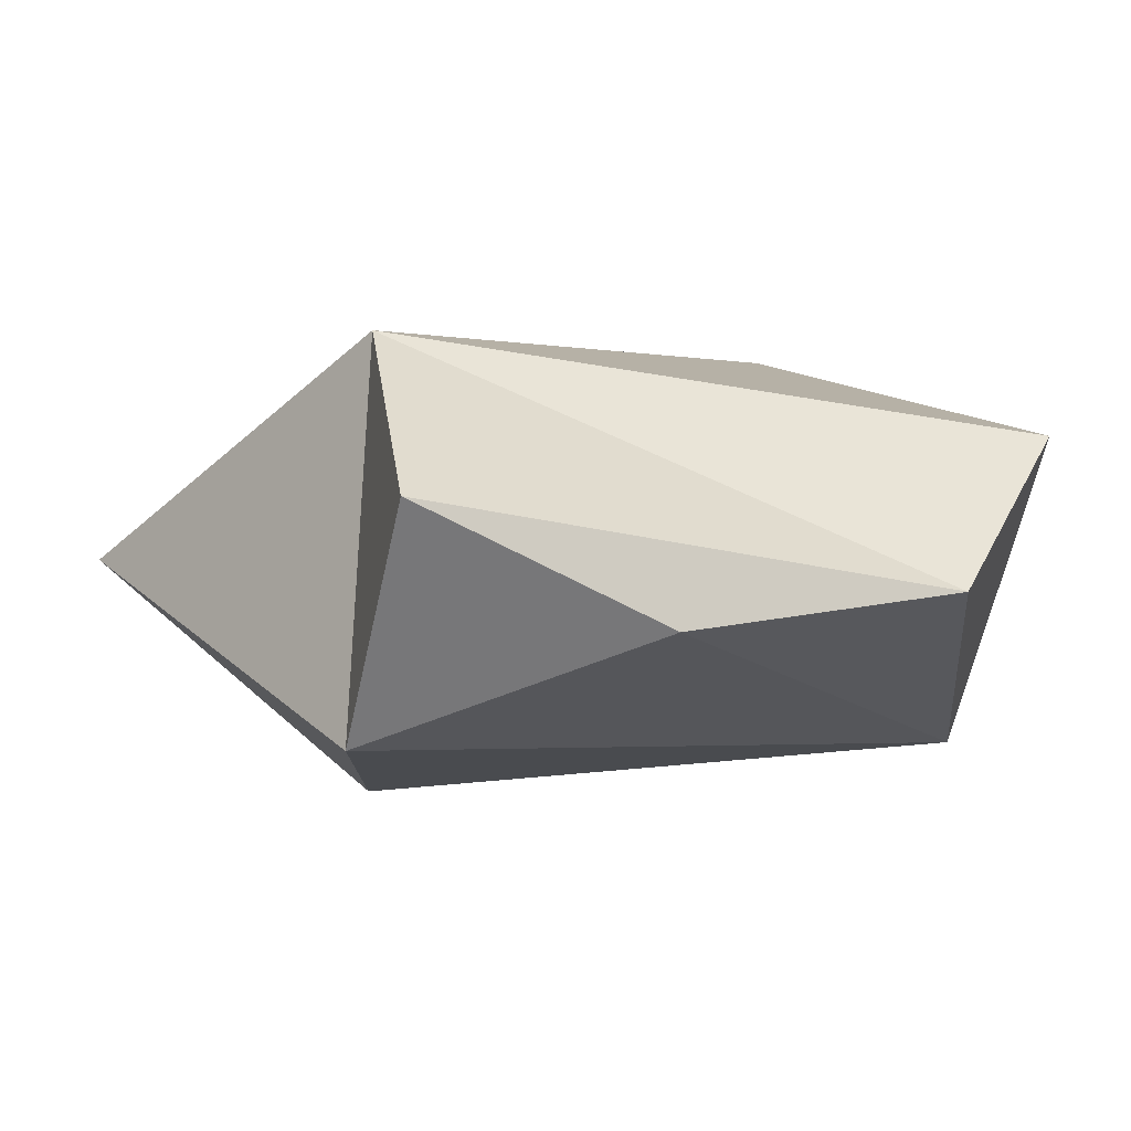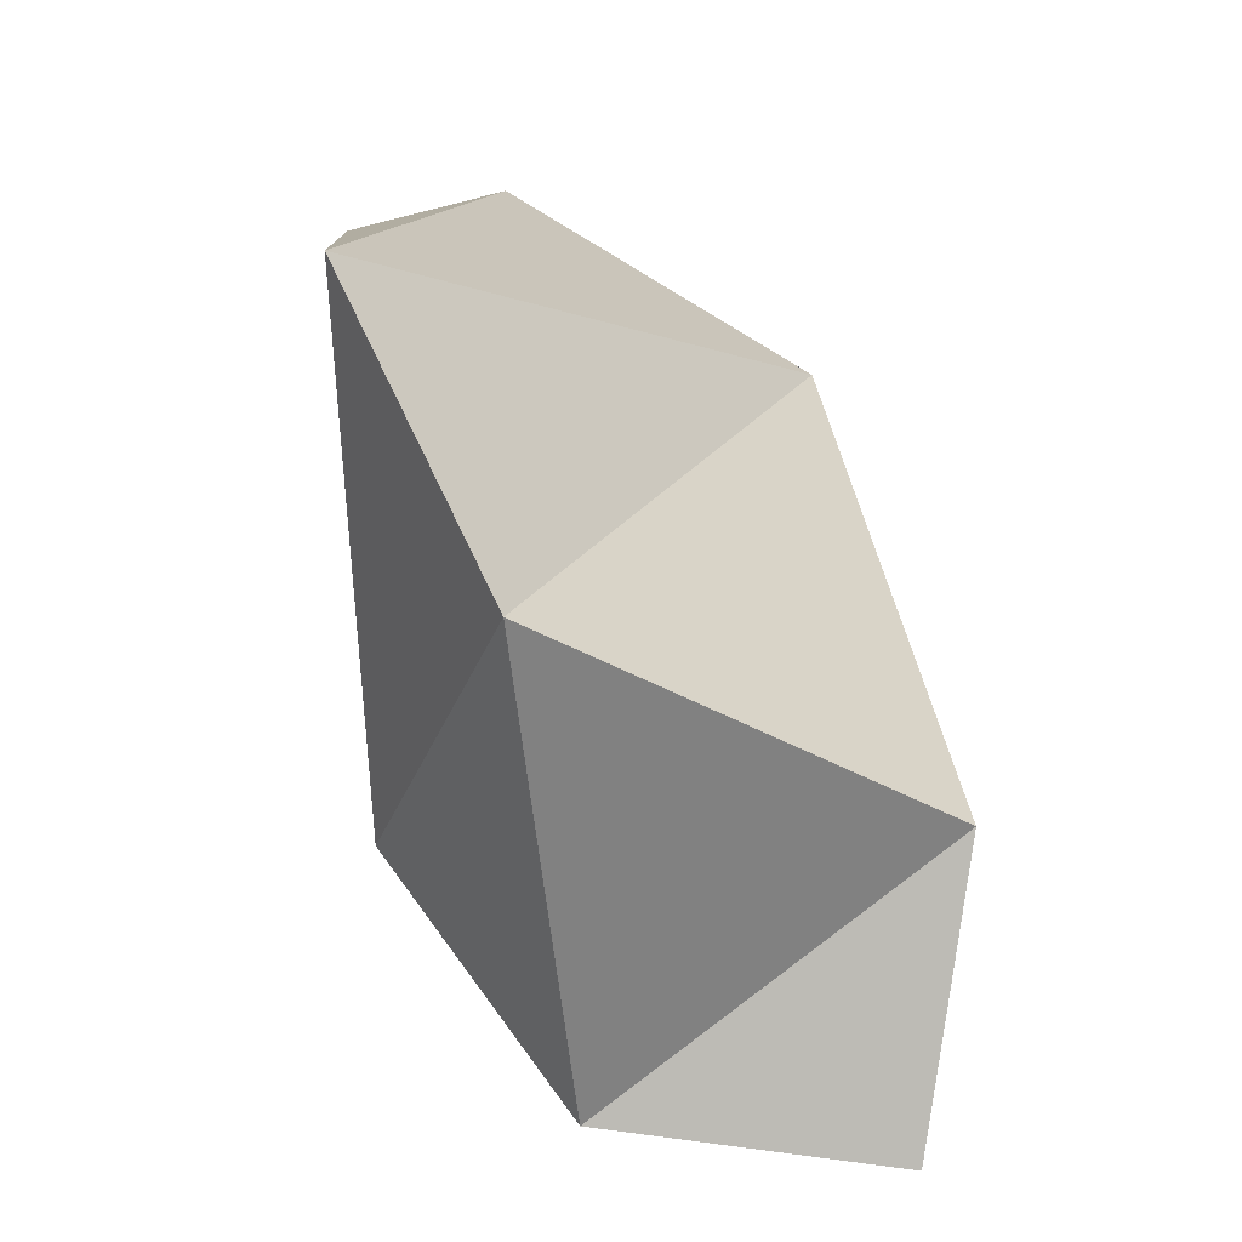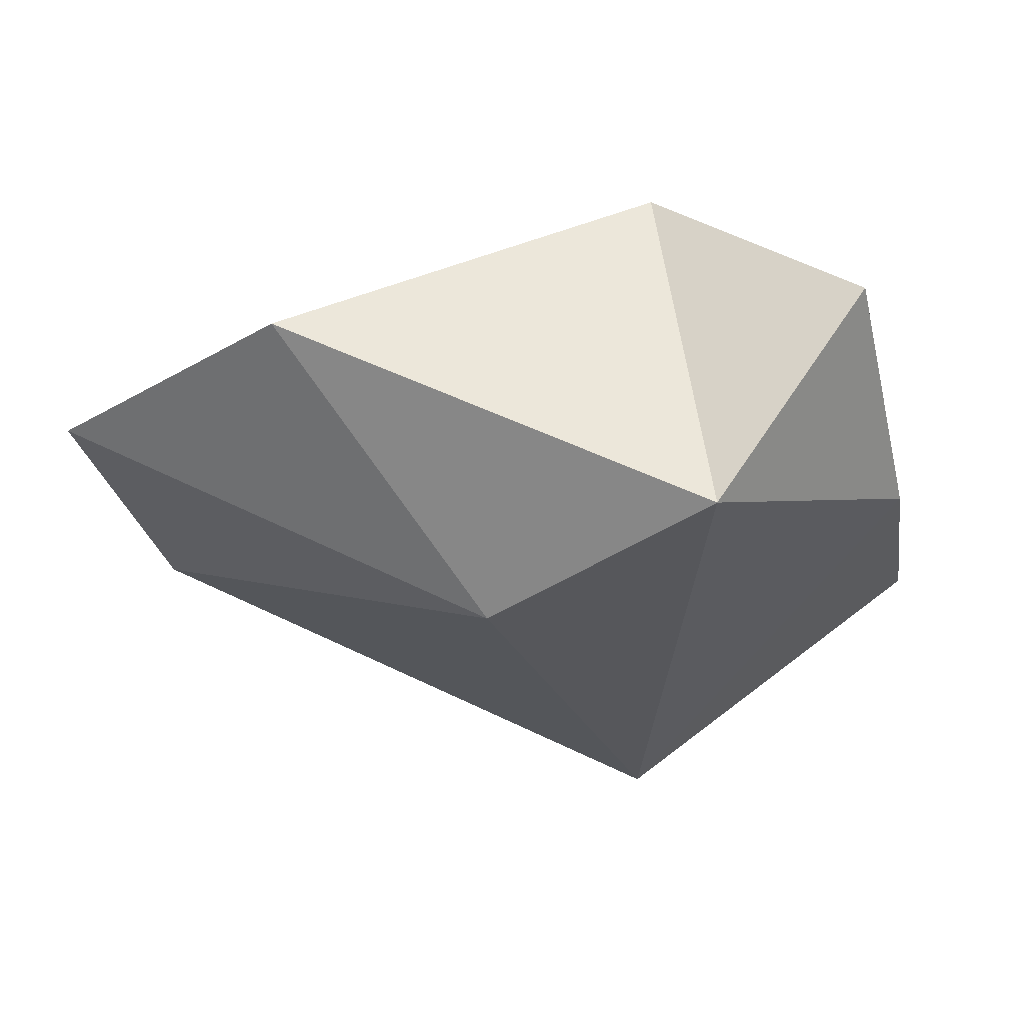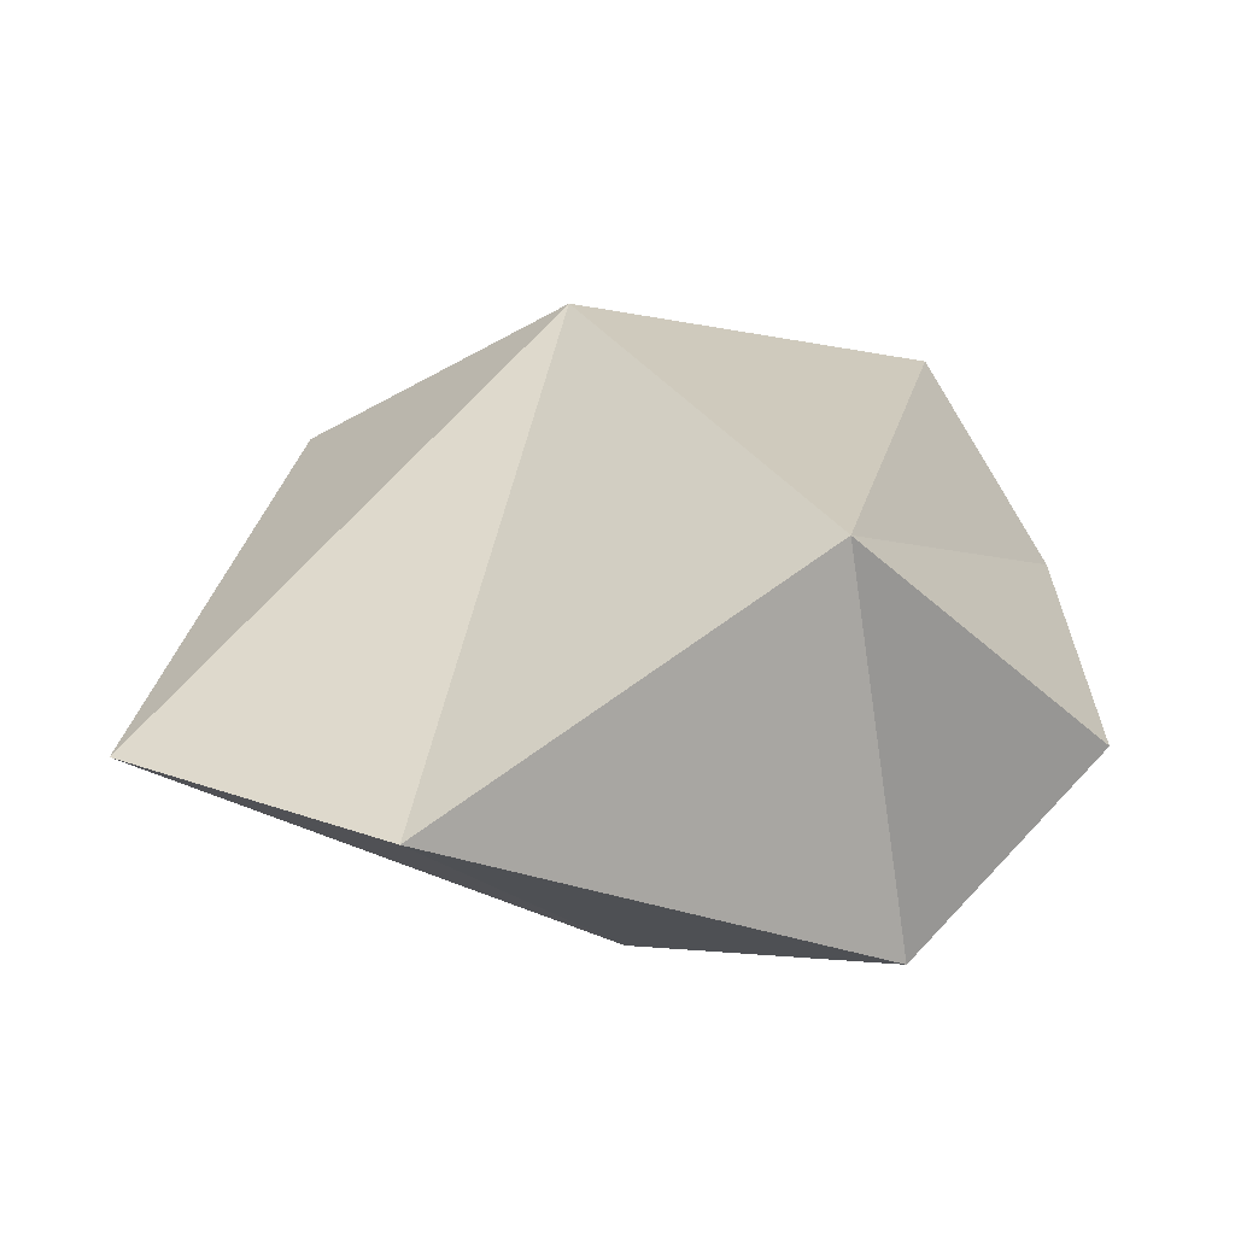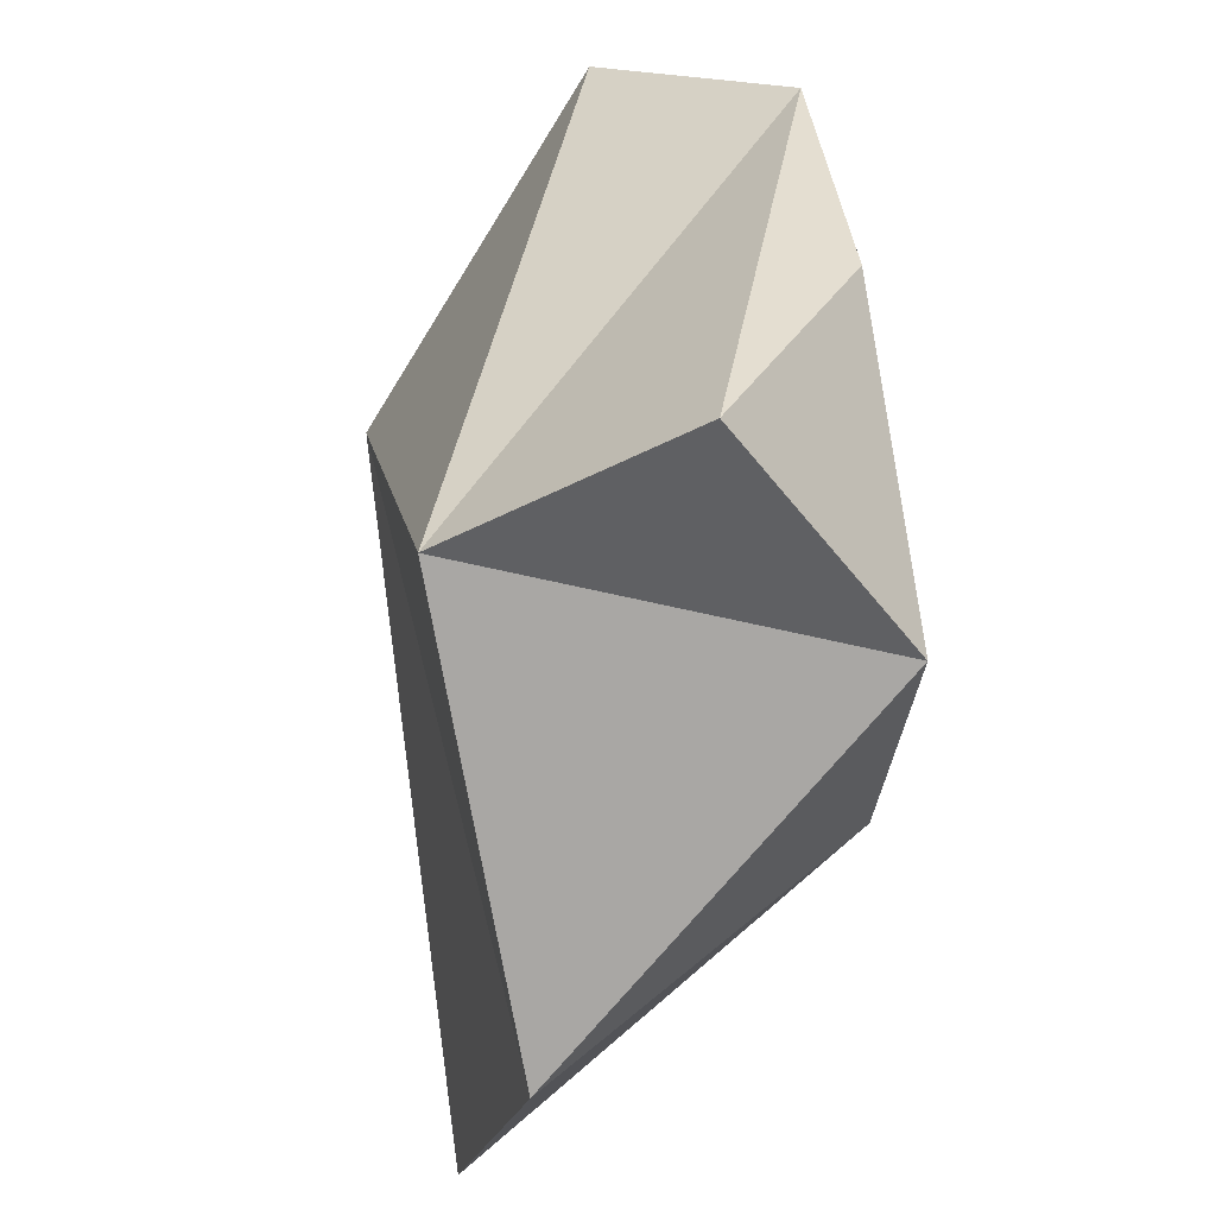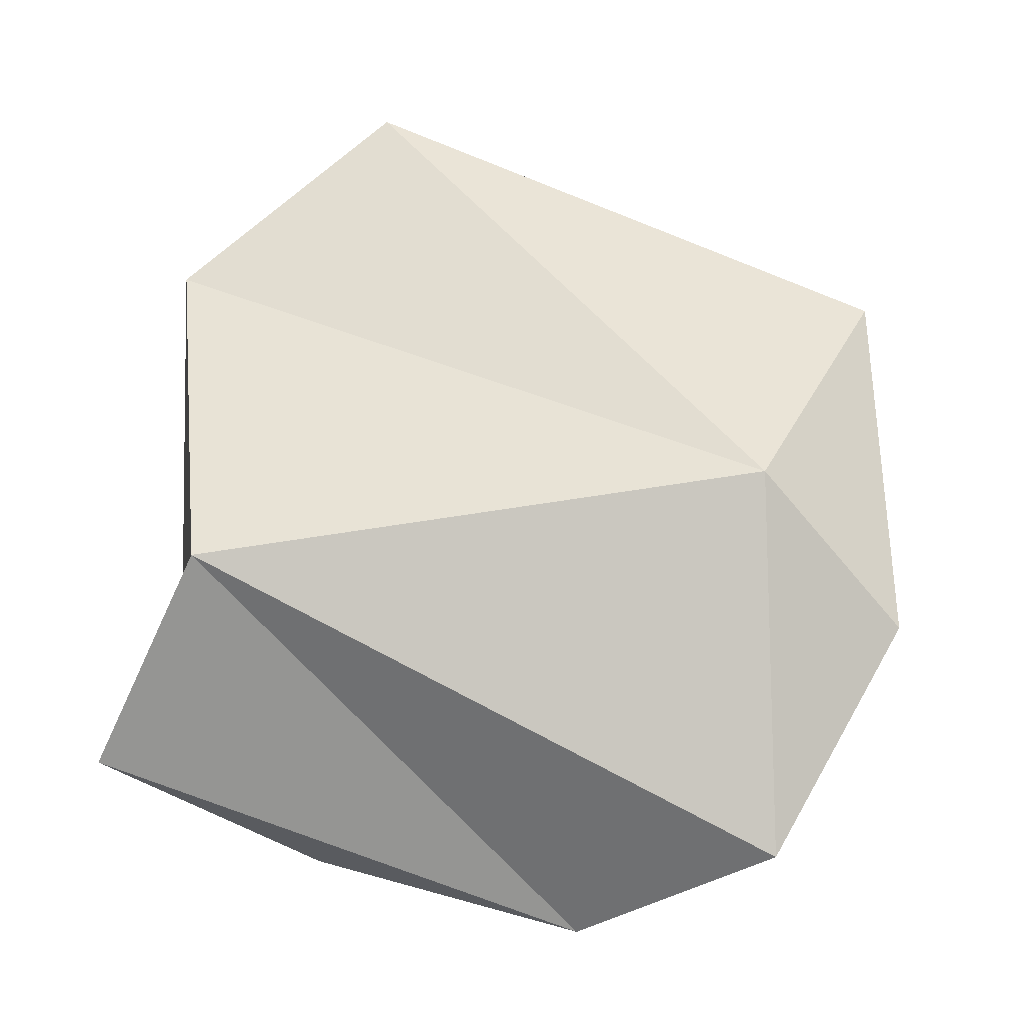
<metadata>
{"format":"obj","ext":"obj","renderer":"f3d","projection":"perspective","resolution":1024,"background":"white","views":[{"elev":-1.0,"azim":62.4,"up":"+Z"},{"elev":-70.4,"azim":-61.2,"up":"+Y"},{"elev":-25.7,"azim":7.4,"up":"+Z"},{"elev":24.8,"azim":-0.8,"up":"+Z"},{"elev":-56.9,"azim":71.9,"up":"+Y"},{"elev":73.8,"azim":104.3,"up":"+Z"}]}
</metadata>
<code>
o anymal_LH_ADAPTER_TO_FOOT_constraints_in_RHleg.001
v 0.7617 -0.4803 -0.2316
v 0.4474 -0.3176 -0.3042
v 0.6869 -0.4154 0.266
v 0.9649 -0.5007 0.0545
v 0.5829 0.5038 -0.2544
v -0.08258 0.006506 -0.05746
v -0.132 -0.3776 -0.01558
v 0.2074 -0.6045 -0.002109
v 0.522 0.5504 0.1663
v 0.8738 0.4531 0.1557
v 0.02632 0.4145 0.06048
v 0.3841 0.3148 0.2868
v 1.007 -0.1756 -0.09373
v 1.018 0.2153 -0.04708
f 9 12 10
f 13 5 14
f 8 2 1
f 1 3 8
f 1 13 4
f 4 13 14
f 12 3 10
f 13 1 5
f 7 11 6
f 7 2 8
f 6 5 2
f 1 2 5
f 11 9 5
f 11 12 9
f 7 12 11
f 3 14 10
f 10 5 9
f 12 8 3
f 1 4 3
f 7 6 2
f 6 11 5
f 3 4 14
f 10 14 5
f 12 7 8

</code>
